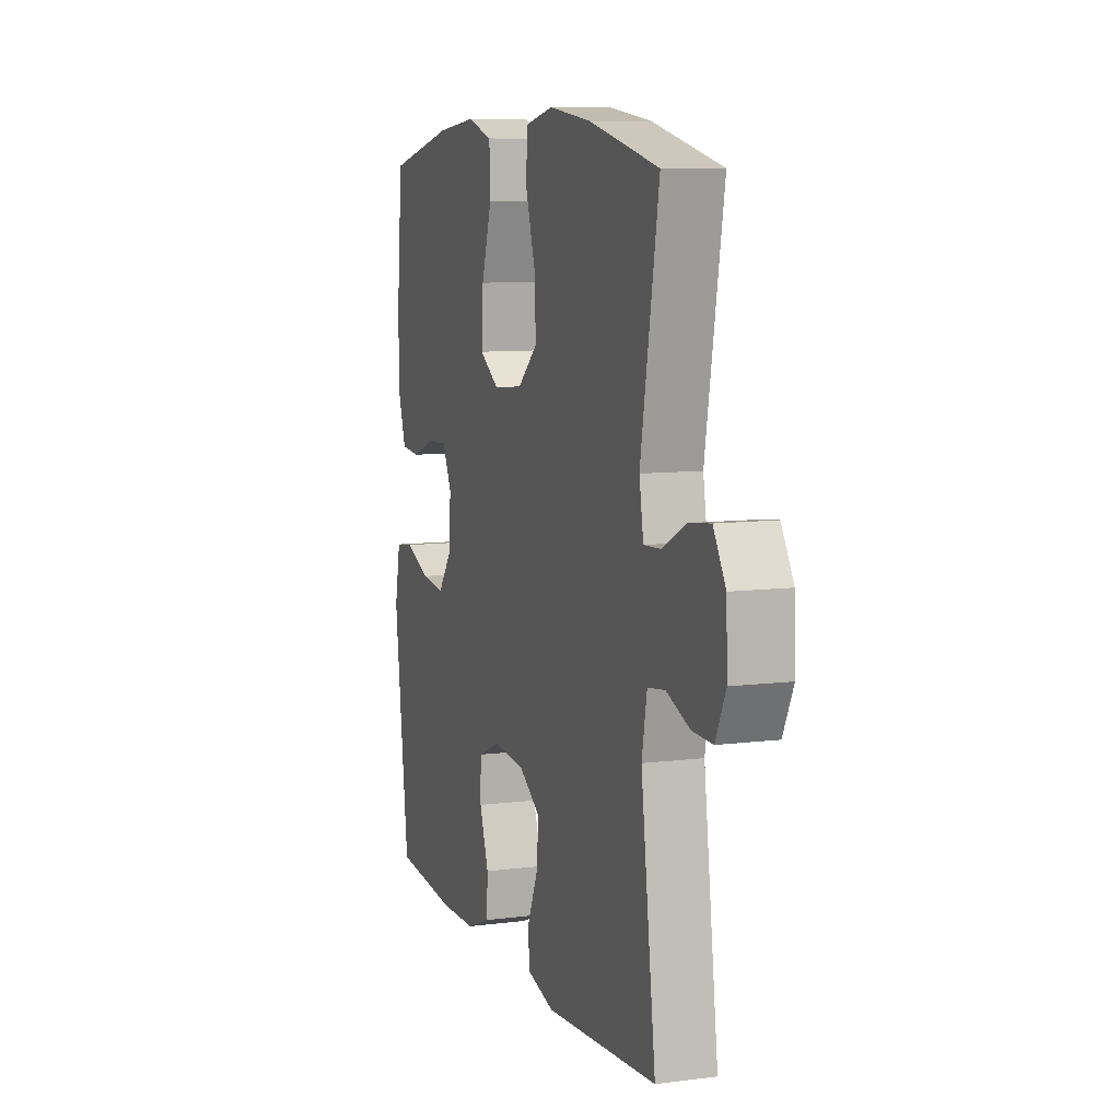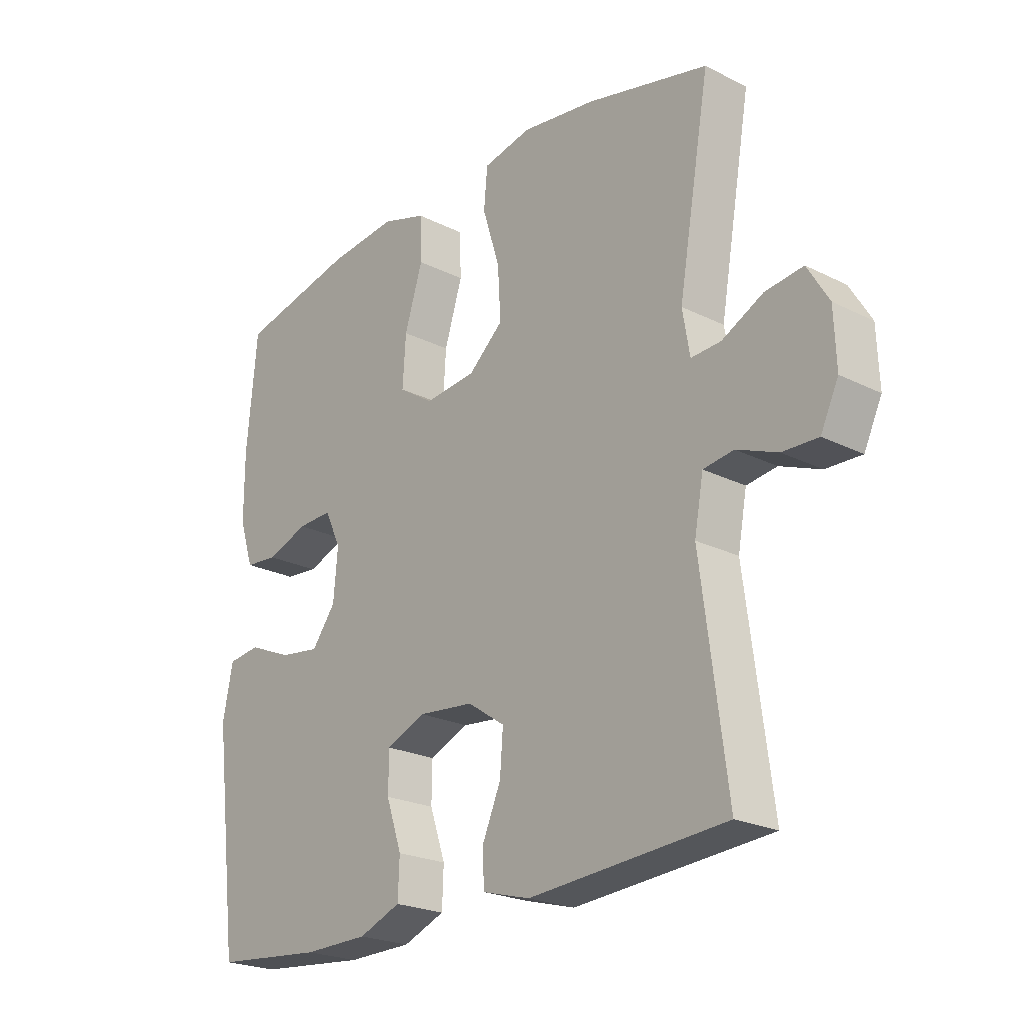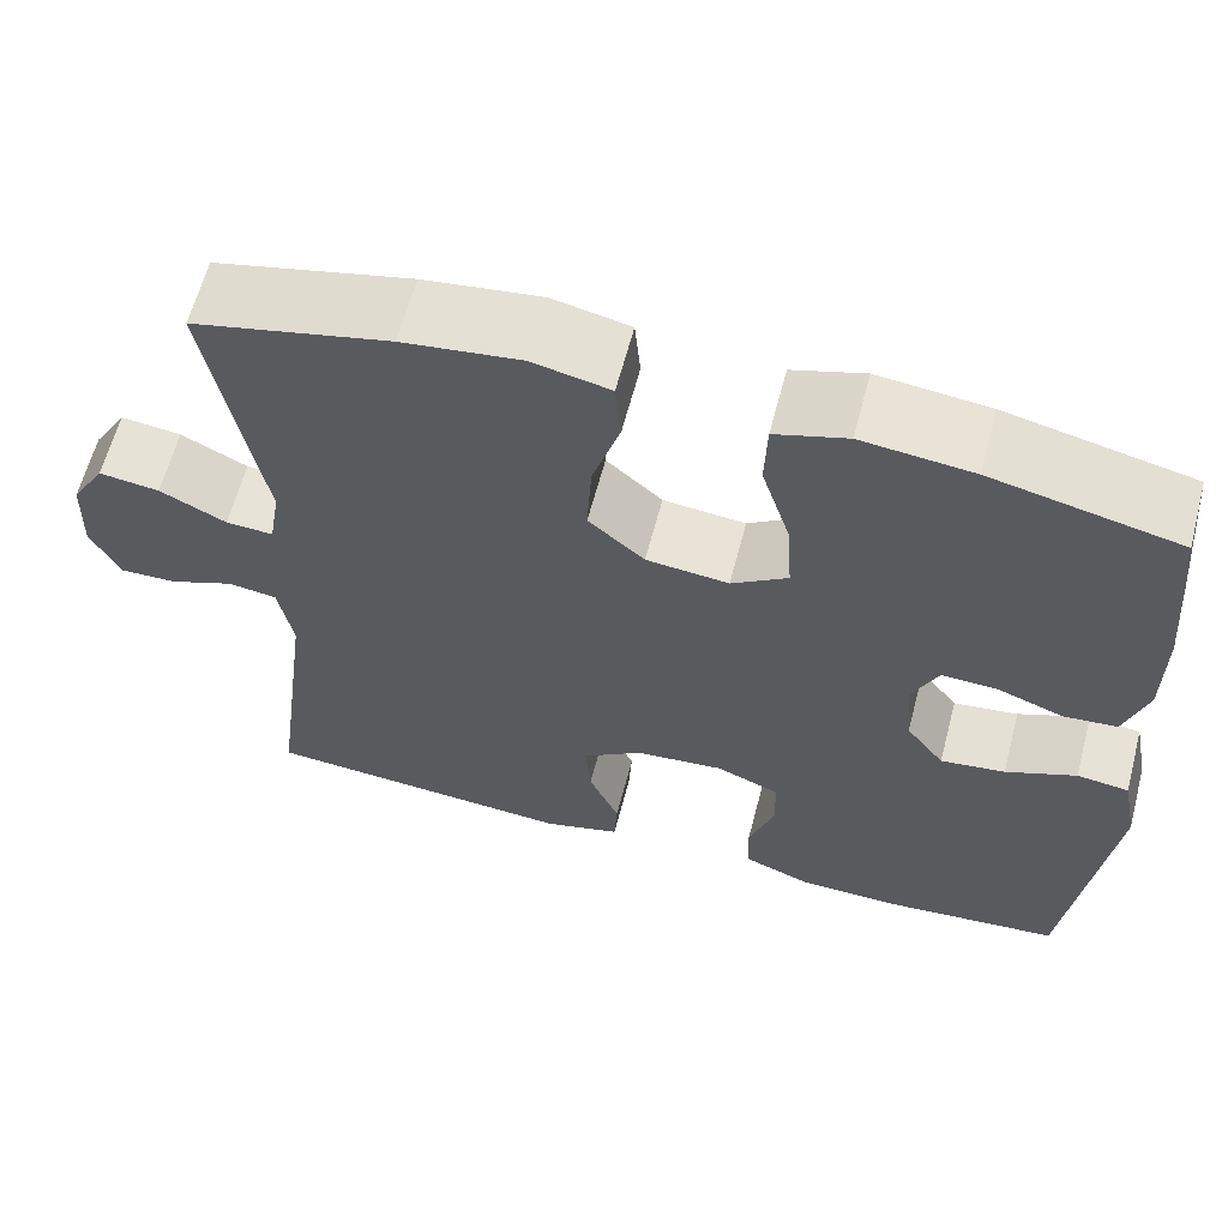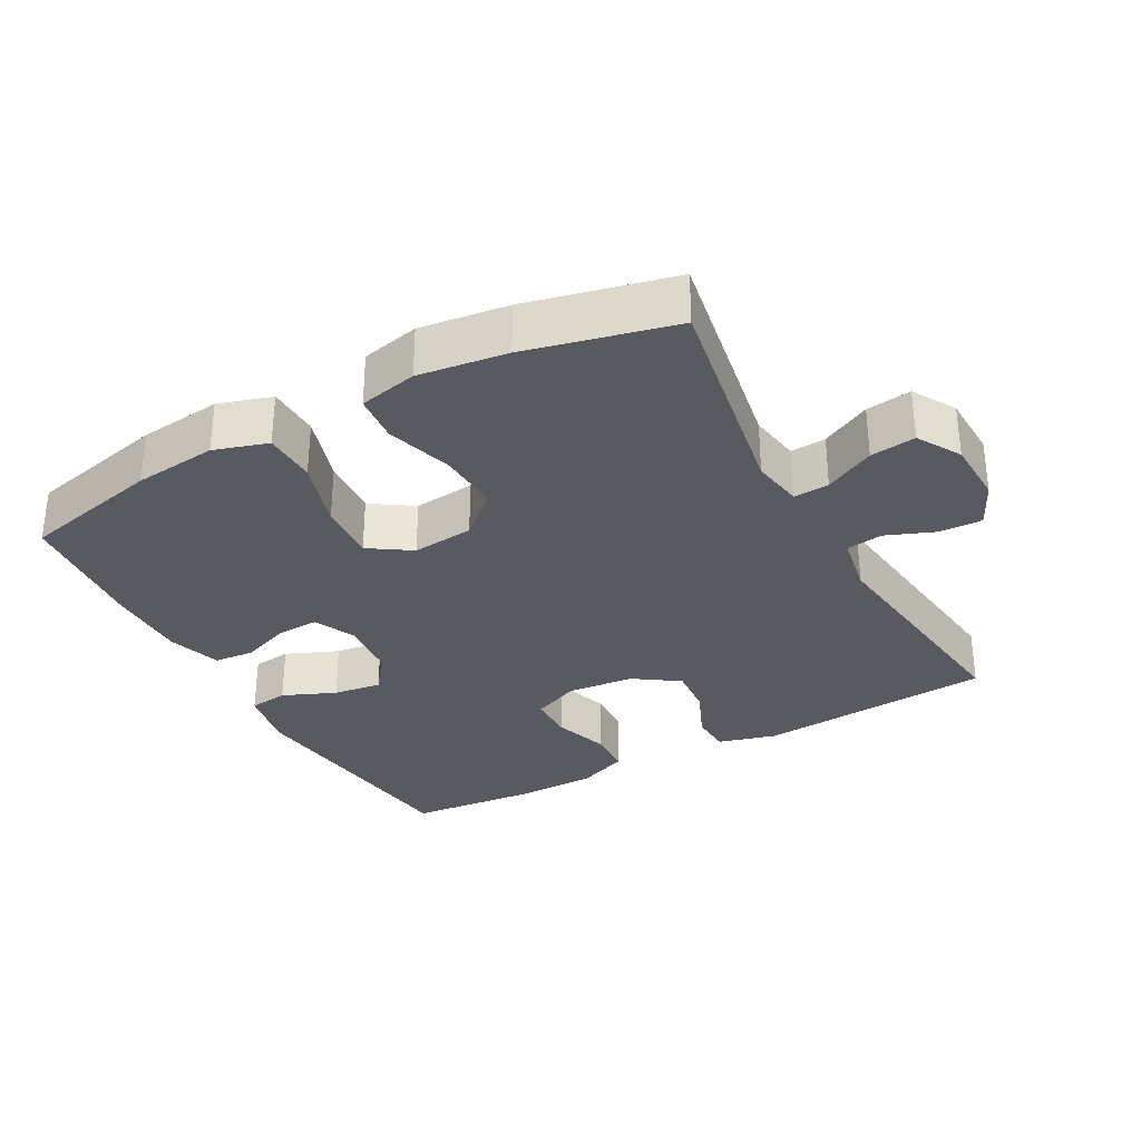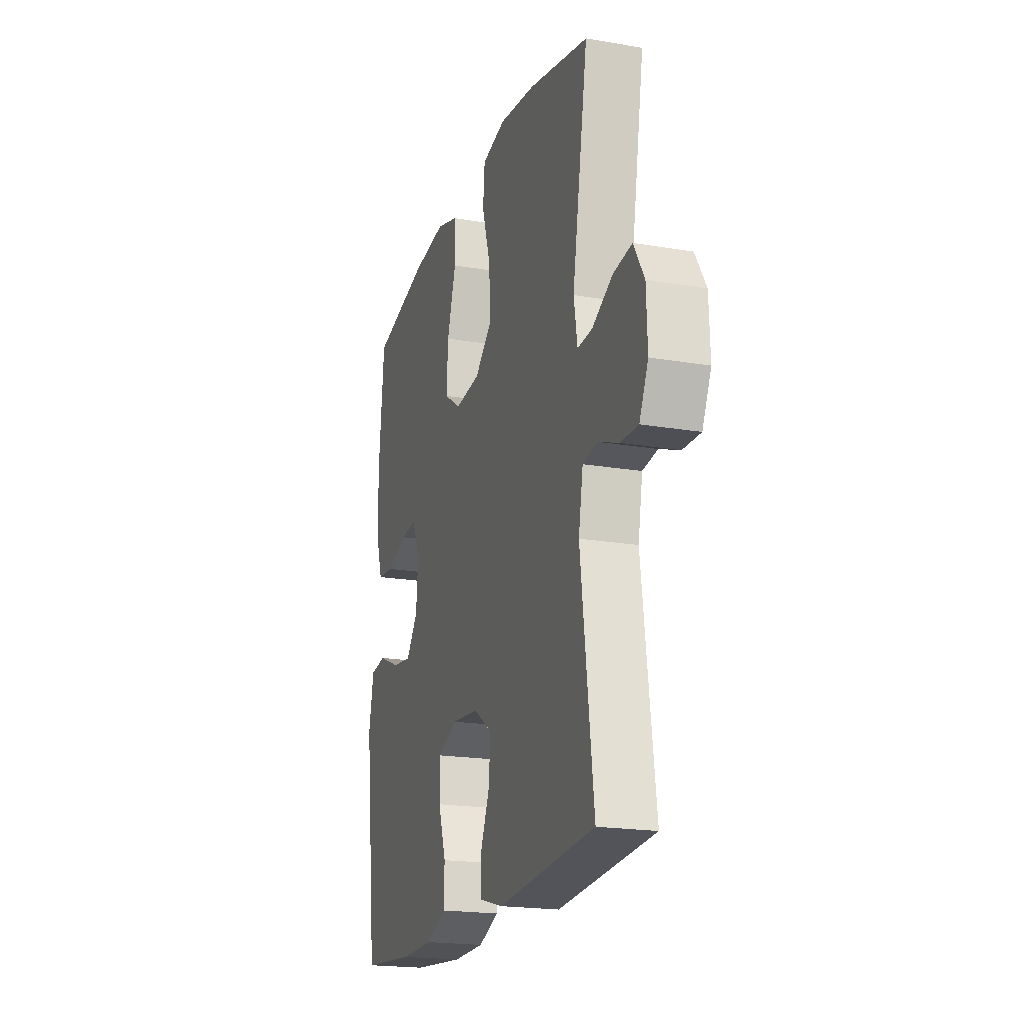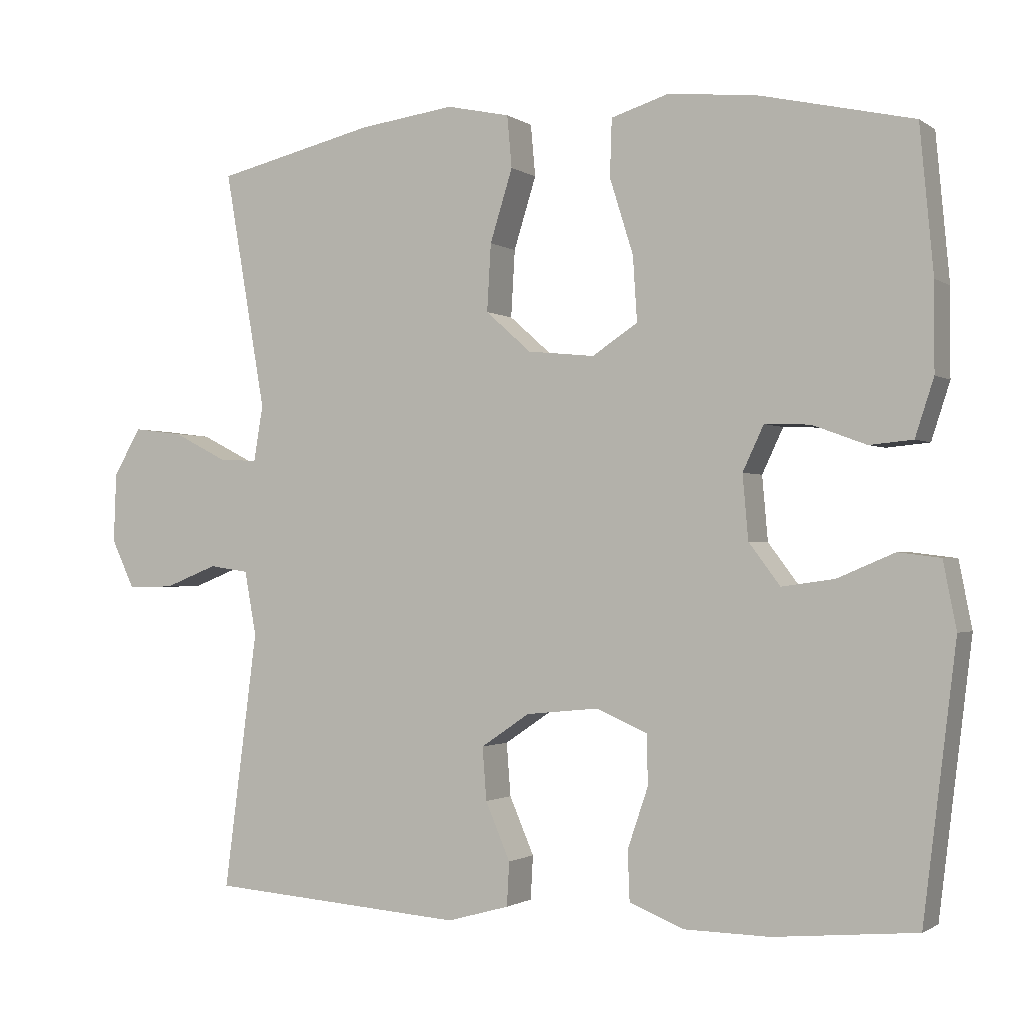
<metadata>
{"format":"obj","ext":"obj","renderer":"f3d","projection":"perspective","resolution":1024,"background":"white","views":[{"elev":8.8,"azim":70.8,"up":"+Z"},{"elev":-22.8,"azim":49.3,"up":"+Z"},{"elev":62.2,"azim":-165.3,"up":"+Z"},{"elev":-31.9,"azim":28.6,"up":"+Y"},{"elev":-19.9,"azim":72.5,"up":"+Z"},{"elev":-1.3,"azim":-154.6,"up":"+Z"}]}
</metadata>
<code>
o path4670
v -0.3241 0.0375 -0.5336
v -0.2073 0.0375 -0.5317
v -0.1318 0.0375 -0.5015
v -0.1292 0.0375 -0.4338
v -0.1574 0.0375 -0.3508
v -0.1562 0.0375 -0.2821
v -0.0856 0.0375 -0.2521
v 0.01367 0.0375 -0.2619
v 0.08052 0.0375 -0.307
v 0.07497 0.0375 -0.3796
v 0.04119 0.0375 -0.4582
v 0.04444 0.0375 -0.5183
v 0.1298 0.0375 -0.5419
v 0.4819 0.0375 -0.5155
v 0.4357 0.0375 -0.1619
v 0.4518 0.0375 -0.07392
v 0.5062 0.0375 -0.06605
v 0.579 0.0375 -0.09477
v 0.6428 0.0375 -0.09672
v 0.6748 0.0375 -0.02933
v 0.6711 0.0375 0.06698
v 0.6328 0.0375 0.131
v 0.5651 0.0375 0.1225
v 0.491 0.0375 0.08468
v 0.4379 0.0375 0.08173
v 0.425 0.0375 0.1582
v 0.4819 0.0375 0.4864
v 0.2624 0.0375 0.5384
v 0.1308 0.0375 0.556
v 0.04398 0.0375 0.5373
v 0.03758 0.0375 0.466
v 0.06844 0.0375 0.3669
v 0.07384 0.0375 0.2748
v 0.01128 0.0375 0.2193
v -0.08066 0.0375 0.2099
v -0.1431 0.0375 0.251
v -0.1374 0.0375 0.3395
v -0.1051 0.0375 0.443
v -0.1077 0.0375 0.5217
v -0.1879 0.0375 0.5467
v -0.312 0.0375 0.5334
v -0.5198 0.0375 0.4864
v -0.5383 0.0375 0.2877
v -0.5381 0.0375 0.1685
v -0.5127 0.0375 0.09018
v -0.4533 0.0375 0.08468
v -0.3792 0.0375 0.1121
v -0.3169 0.0375 0.1145
v -0.288 0.0375 0.05301
v -0.2957 0.0375 -0.03467
v -0.3384 0.0375 -0.09186
v -0.4106 0.0375 -0.08193
v -0.4892 0.0375 -0.04867
v -0.5471 0.0375 -0.05593
v -0.5651 0.0375 -0.1473
v -0.5198 0.0375 -0.5155
v -0.3241 -0.0375 -0.5336
v -0.2073 -0.0375 -0.5317
v -0.1318 -0.0375 -0.5015
v -0.1292 -0.0375 -0.4338
v -0.1574 -0.0375 -0.3508
v -0.1562 -0.0375 -0.2821
v -0.0856 -0.0375 -0.2521
v 0.01367 -0.0375 -0.2619
v 0.08052 -0.0375 -0.307
v 0.07497 -0.0375 -0.3796
v 0.04119 -0.0375 -0.4582
v 0.04444 -0.0375 -0.5183
v 0.1298 -0.0375 -0.5419
v 0.4819 -0.0375 -0.5155
v 0.4357 -0.0375 -0.1619
v 0.4518 -0.0375 -0.07392
v 0.5062 -0.0375 -0.06605
v 0.579 -0.0375 -0.09477
v 0.6428 -0.0375 -0.09672
v 0.6748 -0.0375 -0.02933
v 0.6711 -0.0375 0.06698
v 0.6328 -0.0375 0.131
v 0.5651 -0.0375 0.1225
v 0.491 -0.0375 0.08468
v 0.4379 -0.0375 0.08173
v 0.425 -0.0375 0.1582
v 0.4819 -0.0375 0.4864
v 0.2624 -0.0375 0.5384
v 0.1308 -0.0375 0.556
v 0.04398 -0.0375 0.5373
v 0.03758 -0.0375 0.466
v 0.06844 -0.0375 0.3669
v 0.07384 -0.0375 0.2748
v 0.01128 -0.0375 0.2193
v -0.08066 -0.0375 0.2099
v -0.1431 -0.0375 0.251
v -0.1374 -0.0375 0.3395
v -0.1051 -0.0375 0.443
v -0.1077 -0.0375 0.5217
v -0.1879 -0.0375 0.5467
v -0.312 -0.0375 0.5334
v -0.5198 -0.0375 0.4864
v -0.5383 -0.0375 0.2877
v -0.5381 -0.0375 0.1685
v -0.5127 -0.0375 0.09018
v -0.4533 -0.0375 0.08468
v -0.3792 -0.0375 0.1121
v -0.3169 -0.0375 0.1145
v -0.288 -0.0375 0.05301
v -0.2957 -0.0375 -0.03467
v -0.3384 -0.0375 -0.09186
v -0.4106 -0.0375 -0.08193
v -0.4892 -0.0375 -0.04867
v -0.5471 -0.0375 -0.05593
v -0.5651 -0.0375 -0.1473
v -0.5198 -0.0375 -0.5155
v -0.5471 0.0375 -0.05593
v -0.5471 0.0375 -0.05593
v -0.5651 0.0375 -0.1473
v -0.4892 0.0375 -0.04867
v -0.5383 0.0375 0.2877
v -0.5381 0.0375 0.1685
v -0.5127 0.0375 0.09018
v -0.5127 0.0375 0.09018
v -0.5198 0.0375 0.4864
v -0.5198 0.0375 0.4864
v -0.5198 0.0375 -0.5155
v -0.5198 0.0375 -0.5155
v -0.4533 0.0375 0.08468
v -0.4106 0.0375 -0.08193
v -0.3792 0.0375 0.1121
v -0.3241 0.0375 -0.5336
v -0.312 0.0375 0.5334
v -0.3384 0.0375 -0.09186
v -0.3384 0.0375 -0.09186
v -0.3169 0.0375 0.1145
v -0.3169 0.0375 0.1145
v -0.2957 0.0375 -0.03467
v -0.2073 0.0375 -0.5317
v -0.288 0.0375 0.05301
v -0.1879 0.0375 0.5467
v -0.1318 0.0375 -0.5015
v -0.1318 0.0375 -0.5015
v -0.1077 0.0375 0.5217
v -0.1077 0.0375 0.5217
v -0.1431 0.0375 0.251
v -0.1431 0.0375 0.251
v -0.1374 0.0375 0.3395
v -0.1574 0.0375 -0.3508
v -0.1562 0.0375 -0.2821
v -0.1562 0.0375 -0.2821
v -0.1292 0.0375 -0.4338
v -0.0856 0.0375 -0.2521
v -0.08066 0.0375 0.2099
v -0.1051 0.0375 0.443
v 0.01367 0.0375 -0.2619
v 0.01128 0.0375 0.2193
v 0.07384 0.0375 0.2748
v 0.08052 0.0375 -0.307
v 0.08052 0.0375 -0.307
v 0.04398 0.0375 0.5373
v 0.04398 0.0375 0.5373
v 0.03758 0.0375 0.466
v 0.06844 0.0375 0.3669
v 0.07497 0.0375 -0.3796
v 0.04119 0.0375 -0.4582
v 0.04444 0.0375 -0.5183
v 0.04444 0.0375 -0.5183
v 0.1308 0.0375 0.556
v 0.1298 0.0375 -0.5419
v 0.2624 0.0375 0.5384
v 0.4819 0.0375 0.4864
v 0.4819 0.0375 0.4864
v 0.4379 0.0375 0.08173
v 0.4379 0.0375 0.08173
v 0.425 0.0375 0.1582
v 0.4357 0.0375 -0.1619
v 0.4518 0.0375 -0.07392
v 0.4518 0.0375 -0.07392
v 0.491 0.0375 0.08468
v 0.5062 0.0375 -0.06605
v 0.4819 0.0375 -0.5155
v 0.4819 0.0375 -0.5155
v 0.5651 0.0375 0.1225
v 0.579 0.0375 -0.09477
v 0.6328 0.0375 0.131
v 0.6328 0.0375 0.131
v 0.6428 0.0375 -0.09672
v 0.6428 0.0375 -0.09672
v 0.6711 0.0375 0.06698
v 0.6748 0.0375 -0.02933
v -0.5471 -0.0375 -0.05593
v -0.5471 -0.0375 -0.05593
v -0.5651 -0.0375 -0.1473
v -0.4892 -0.0375 -0.04867
v -0.5383 -0.0375 0.2877
v -0.5381 -0.0375 0.1685
v -0.5127 -0.0375 0.09018
v -0.5127 -0.0375 0.09018
v -0.5198 -0.0375 0.4864
v -0.5198 -0.0375 0.4864
v -0.5198 -0.0375 -0.5155
v -0.5198 -0.0375 -0.5155
v -0.4533 -0.0375 0.08468
v -0.4106 -0.0375 -0.08193
v -0.3792 -0.0375 0.1121
v -0.3241 -0.0375 -0.5336
v -0.312 -0.0375 0.5334
v -0.3384 -0.0375 -0.09186
v -0.3384 -0.0375 -0.09186
v -0.3169 -0.0375 0.1145
v -0.3169 -0.0375 0.1145
v -0.2957 -0.0375 -0.03467
v -0.2073 -0.0375 -0.5317
v -0.288 -0.0375 0.05301
v -0.1879 -0.0375 0.5467
v -0.1318 -0.0375 -0.5015
v -0.1318 -0.0375 -0.5015
v -0.1077 -0.0375 0.5217
v -0.1077 -0.0375 0.5217
v -0.1431 -0.0375 0.251
v -0.1431 -0.0375 0.251
v -0.1374 -0.0375 0.3395
v -0.1574 -0.0375 -0.3508
v -0.1562 -0.0375 -0.2821
v -0.1562 -0.0375 -0.2821
v -0.1292 -0.0375 -0.4338
v -0.0856 -0.0375 -0.2521
v -0.08066 -0.0375 0.2099
v -0.1051 -0.0375 0.443
v 0.01367 -0.0375 -0.2619
v 0.01128 -0.0375 0.2193
v 0.07384 -0.0375 0.2748
v 0.08052 -0.0375 -0.307
v 0.08052 -0.0375 -0.307
v 0.04398 -0.0375 0.5373
v 0.04398 -0.0375 0.5373
v 0.03758 -0.0375 0.466
v 0.06844 -0.0375 0.3669
v 0.07497 -0.0375 -0.3796
v 0.04119 -0.0375 -0.4582
v 0.04444 -0.0375 -0.5183
v 0.04444 -0.0375 -0.5183
v 0.1308 -0.0375 0.556
v 0.1298 -0.0375 -0.5419
v 0.2624 -0.0375 0.5384
v 0.4819 -0.0375 0.4864
v 0.4819 -0.0375 0.4864
v 0.4379 -0.0375 0.08173
v 0.4379 -0.0375 0.08173
v 0.425 -0.0375 0.1582
v 0.4357 -0.0375 -0.1619
v 0.4518 -0.0375 -0.07392
v 0.4518 -0.0375 -0.07392
v 0.491 -0.0375 0.08468
v 0.5062 -0.0375 -0.06605
v 0.4819 -0.0375 -0.5155
v 0.4819 -0.0375 -0.5155
v 0.5651 -0.0375 0.1225
v 0.579 -0.0375 -0.09477
v 0.6328 -0.0375 0.131
v 0.6328 -0.0375 0.131
v 0.6428 -0.0375 -0.09672
v 0.6428 -0.0375 -0.09672
v 0.6711 -0.0375 0.06698
v 0.6748 -0.0375 -0.02933
f 221 209 205
f 238 241 237
f 255 252 261
f 225 217 211
f 211 217 207
f 227 225 224
f 190 205 201
f 200 193 194
f 192 202 207
f 245 247 229
f 252 245 249
f 192 204 196
f 227 245 228
f 207 217 219
f 202 193 200
f 252 251 245
f 212 219 226
f 203 220 205
f 235 240 234
f 210 220 203
f 212 226 215
f 203 205 198
f 242 247 243
f 230 249 227
f 209 225 211
f 220 210 223
f 207 219 192
f 193 202 192
f 227 228 225
f 229 242 235
f 192 219 204
f 190 191 188
f 224 225 209
f 204 219 212
f 256 262 252
f 255 261 257
f 236 253 230
f 249 230 248
f 223 210 213
f 224 209 221
f 240 235 242
f 242 229 247
f 259 262 256
f 221 205 220
f 201 191 190
f 251 252 255
f 241 253 236
f 248 230 253
f 228 245 229
f 234 240 232
f 261 252 262
f 237 241 236
f 249 245 227
f 198 205 190
f 114 55 111 189
f 53 54 110 109
f 43 44 100 99
f 44 120 195 100
f 122 43 99 197
f 55 124 199 111
f 45 46 102 101
f 52 53 109 108
f 46 47 103 102
f 56 1 57 112
f 41 42 98 97
f 131 52 108 206
f 47 133 208 103
f 50 51 107 106
f 1 2 58 57
f 48 49 105 104
f 40 41 97 96
f 49 50 106 105
f 2 139 214 58
f 141 40 96 216
f 143 37 93 218
f 5 147 222 61
f 4 5 61 60
f 3 4 60 59
f 6 7 63 62
f 35 36 92 91
f 38 39 95 94
f 37 38 94 93
f 7 8 64 63
f 34 35 91 90
f 33 34 90 89
f 8 156 231 64
f 158 31 87 233
f 31 32 88 87
f 10 11 67 66
f 11 164 239 67
f 29 30 86 85
f 12 13 69 68
f 32 33 89 88
f 9 10 66 65
f 28 29 85 84
f 169 28 84 244
f 171 26 82 246
f 15 175 250 71
f 24 25 81 80
f 16 17 73 72
f 179 15 71 254
f 13 14 70 69
f 26 27 83 82
f 23 24 80 79
f 17 18 74 73
f 183 23 79 258
f 18 185 260 74
f 21 22 78 77
f 20 21 77 76
f 19 20 76 75
f 146 130 134
f 163 162 166
f 180 186 177
f 150 136 142
f 136 132 142
f 152 149 150
f 115 126 130
f 125 119 118
f 117 132 127
f 170 154 172
f 177 174 170
f 117 121 129
f 152 153 170
f 132 144 142
f 127 125 118
f 177 170 176
f 137 151 144
f 128 130 145
f 160 159 165
f 135 128 145
f 137 140 151
f 128 123 130
f 167 168 172
f 155 152 174
f 134 136 150
f 145 148 135
f 132 117 144
f 118 117 127
f 152 150 153
f 154 160 167
f 117 129 144
f 115 113 116
f 149 134 150
f 129 137 144
f 181 177 187
f 180 182 186
f 161 155 178
f 174 173 155
f 148 138 135
f 149 146 134
f 165 167 160
f 167 172 154
f 184 181 187
f 146 145 130
f 126 115 116
f 176 180 177
f 166 161 178
f 173 178 155
f 153 154 170
f 159 157 165
f 186 187 177
f 162 161 166
f 174 152 170
f 123 115 130

</code>
